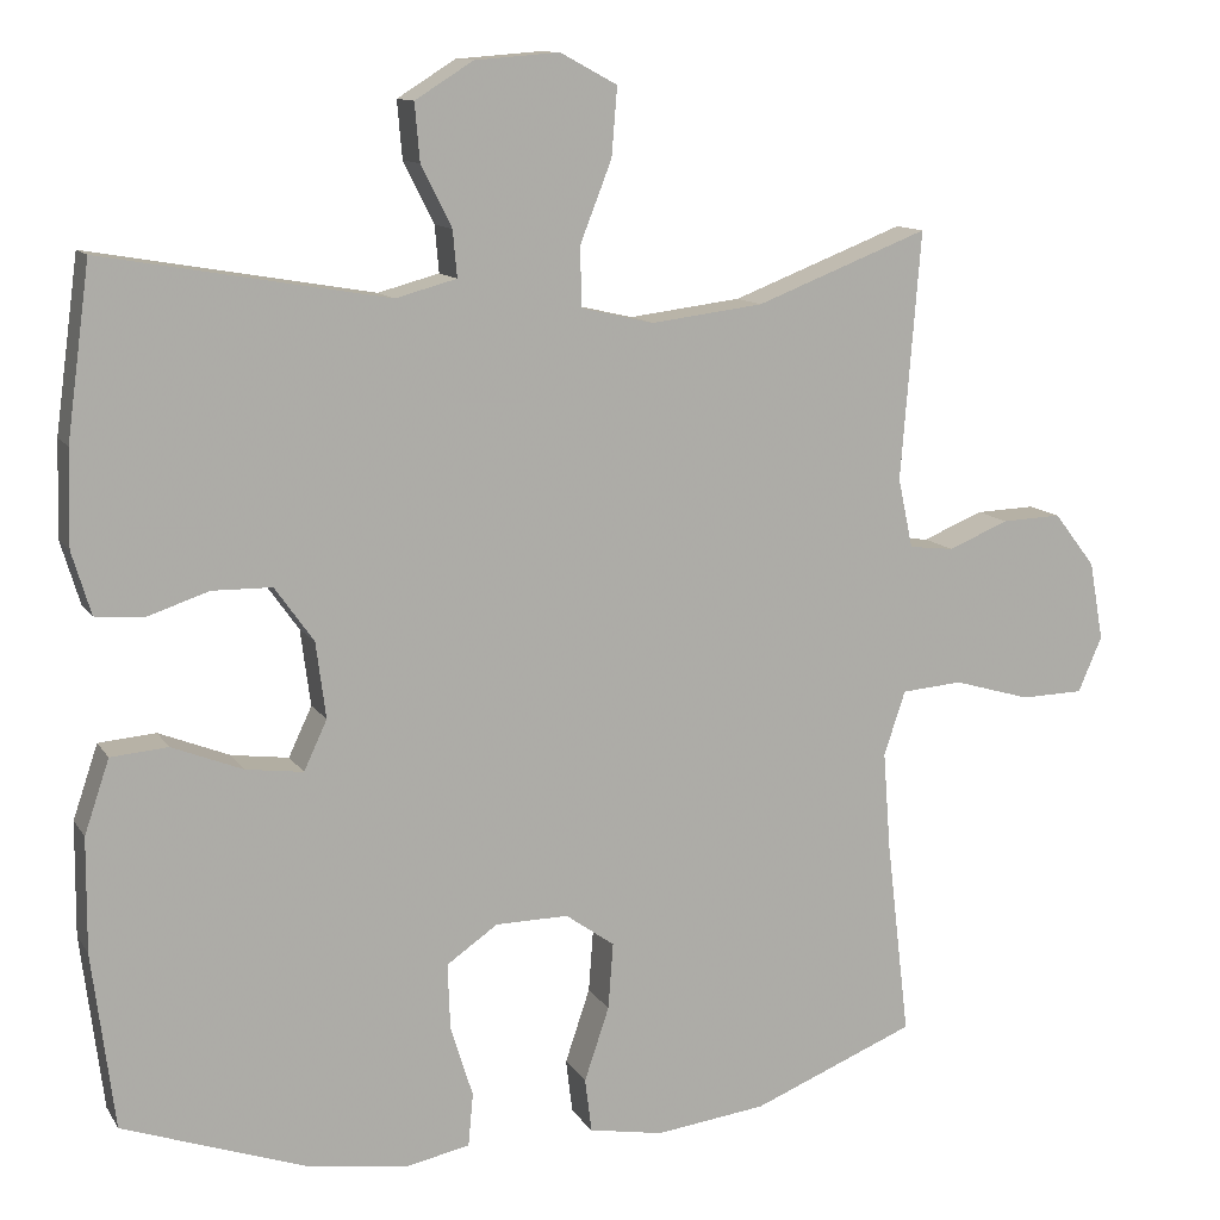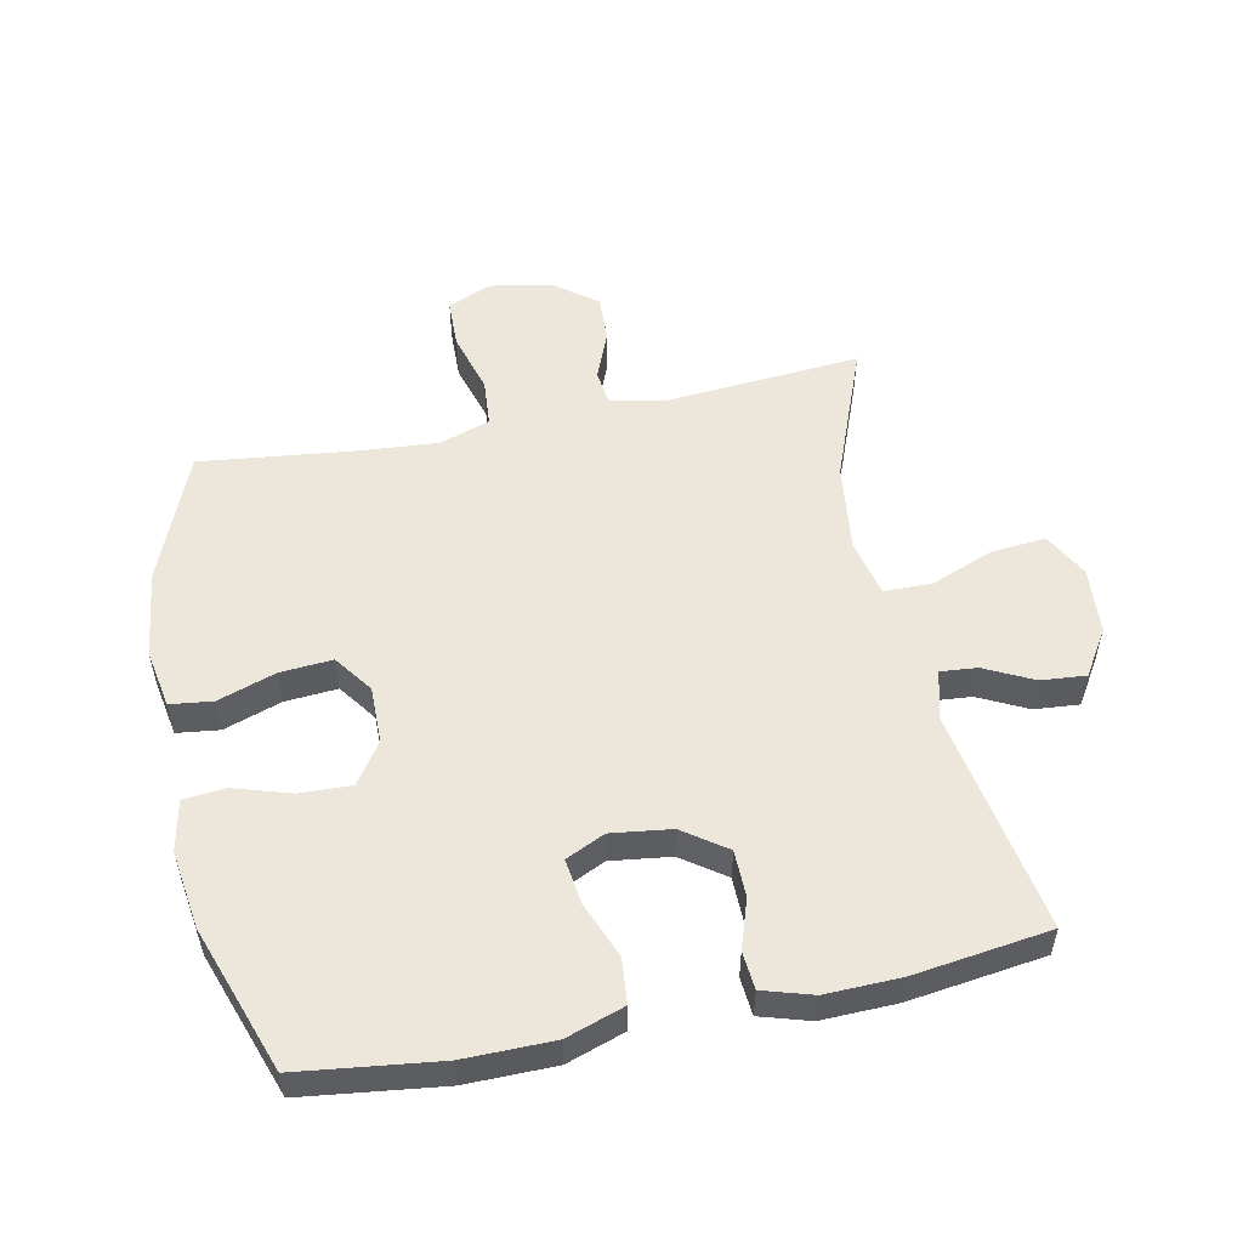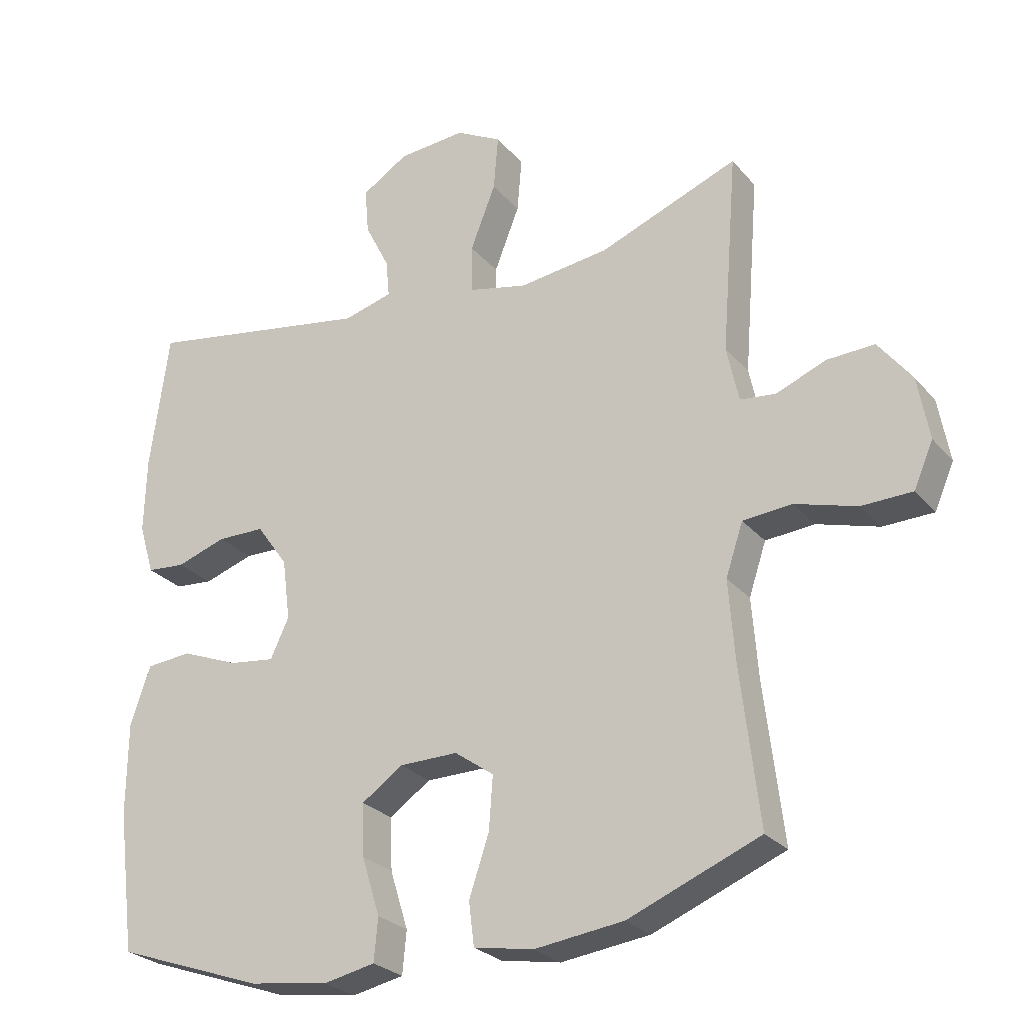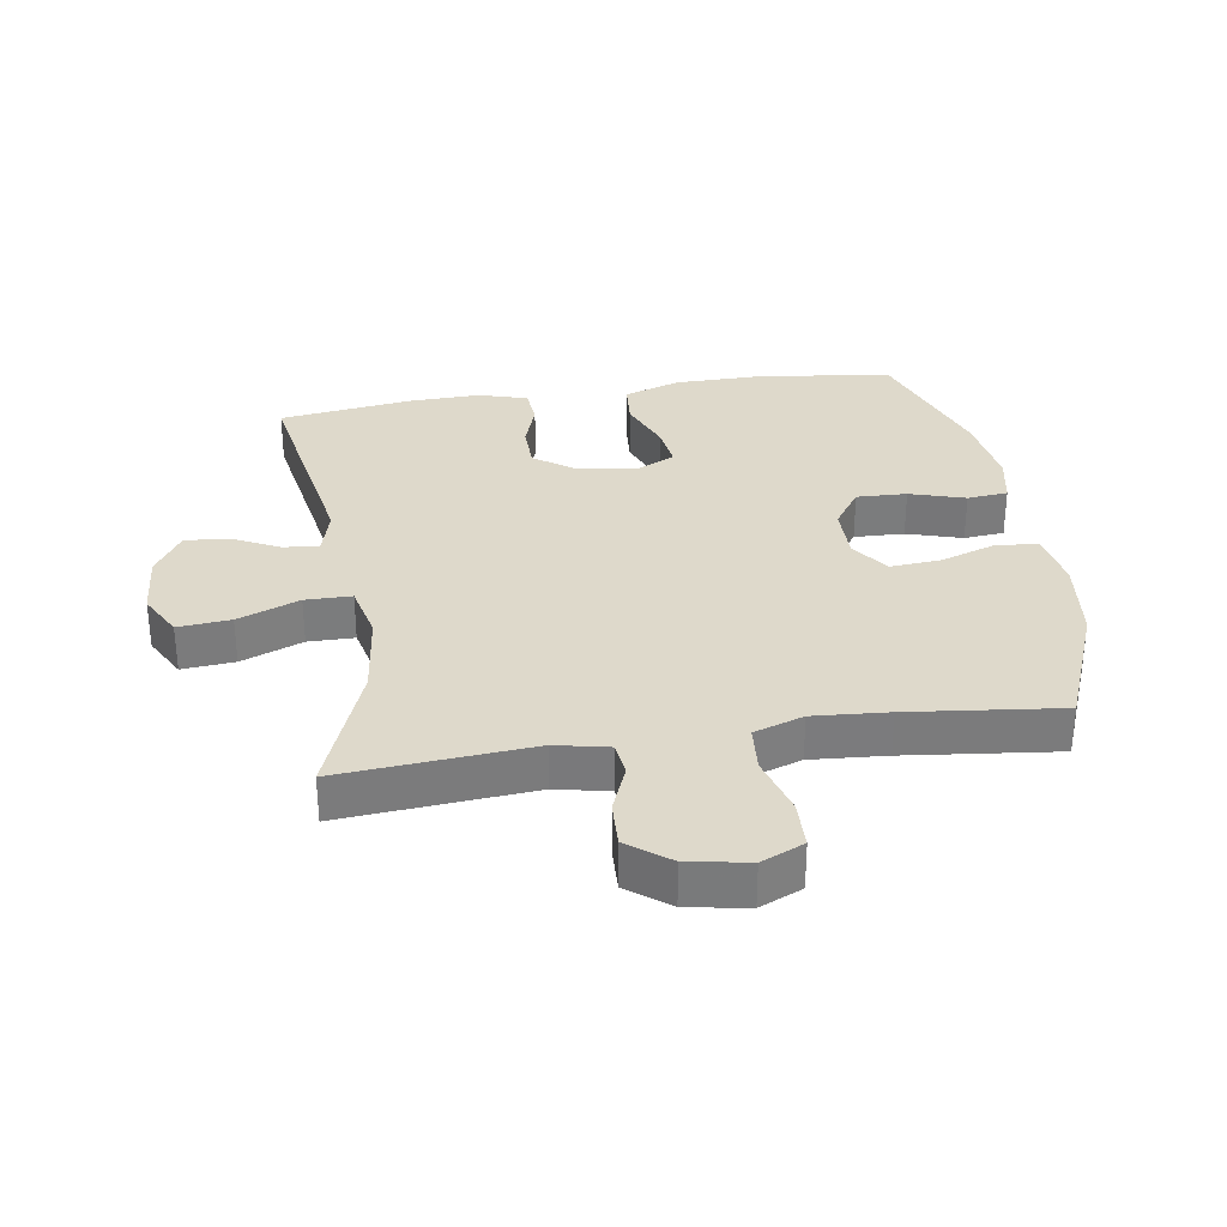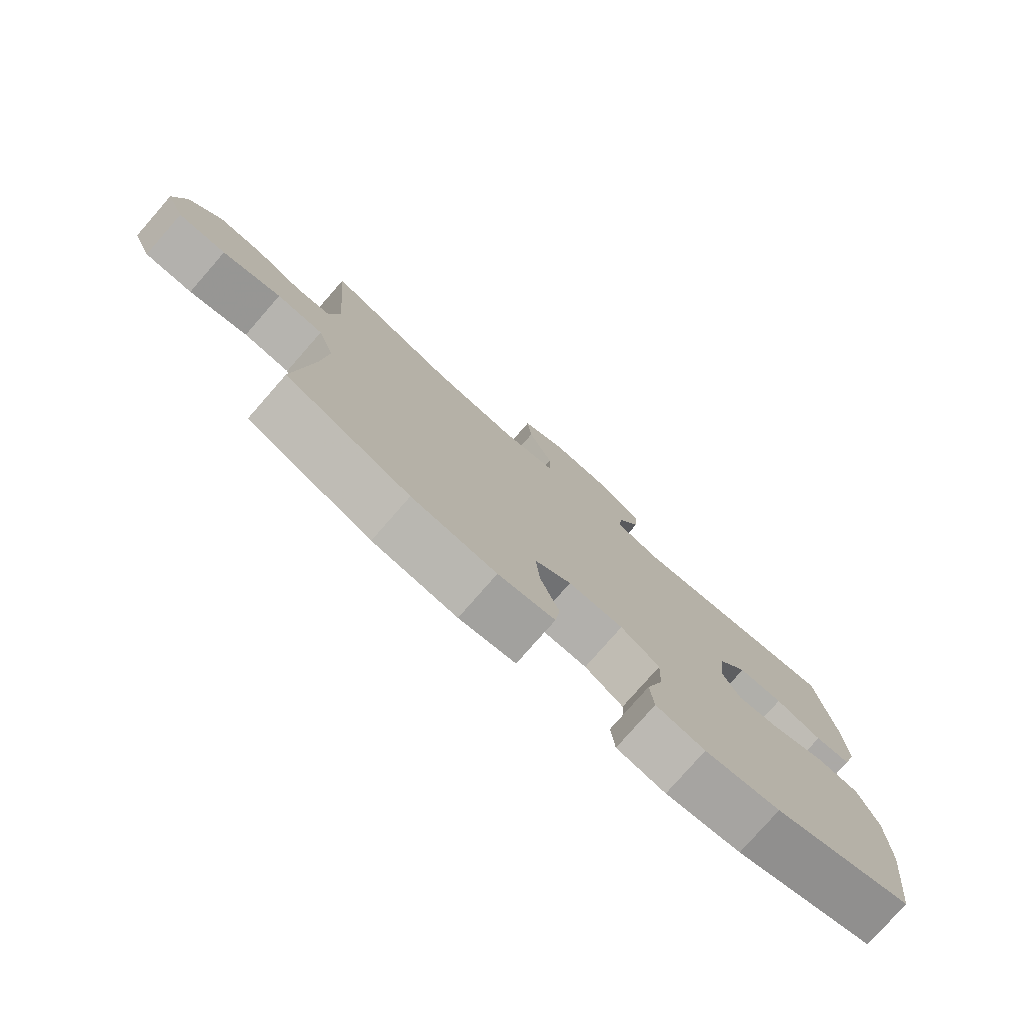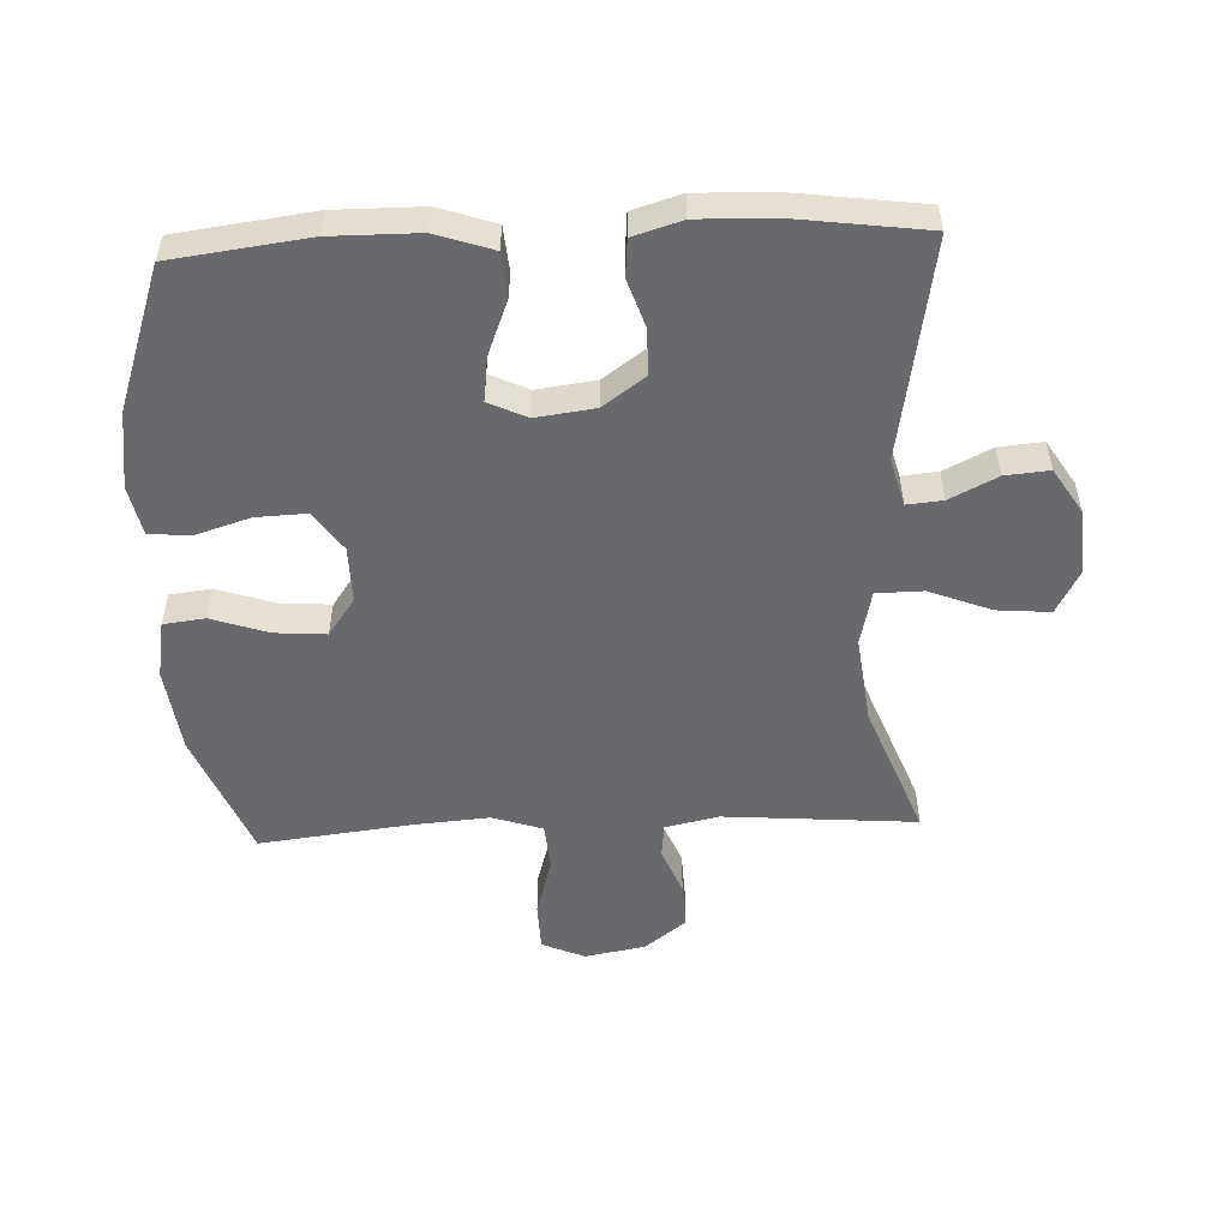
<metadata>
{"format":"obj","ext":"obj","renderer":"f3d","projection":"perspective","resolution":1024,"background":"white","views":[{"elev":11.6,"azim":-20.2,"up":"+Z"},{"elev":53.6,"azim":-101.7,"up":"+Y"},{"elev":-26.3,"azim":30.8,"up":"+Z"},{"elev":31.8,"azim":81.0,"up":"+Y"},{"elev":-78.4,"azim":138.8,"up":"+Z"},{"elev":-52.7,"azim":-87.5,"up":"+Y"}]}
</metadata>
<code>
v -0.5 0.07 -0.5
v -0.527 0.07 -0.287
v -0.526 0.07 -0.15
v -0.496 0.07 -0.061
v -0.427 0.07 -0.055
v -0.341 0.07 -0.089
v -0.272 0.07 -0.098
v -0.244 0.07 -0.038
v -0.256 0.07 0.054
v -0.303 0.07 0.12
v -0.375 0.07 0.121
v -0.45 0.07 0.096
v -0.508 0.07 0.101
v -0.531 0.07 0.177
v -0.528 0.07 0.292
v -0.5 0.07 0.5
v -0.156 0.07 0.441
v -0.082 0.07 0.461
v -0.087 0.07 0.517
v -0.124 0.07 0.591
v -0.13 0.07 0.66
v -0.06 0.07 0.704
v 0.042 0.07 0.712
v 0.111 0.07 0.675
v 0.104 0.07 0.592
v 0.066 0.07 0.495
v 0.067 0.07 0.422
v 0.155 0.07 0.402
v 0.291 0.07 0.419
v 0.5 0.07 0.5
v 0.476 0.07 0.2
v 0.494 0.07 0.116
v 0.548 0.07 0.11
v 0.622 0.07 0.14
v 0.694 0.07 0.143
v 0.744 0.07 0.078
v 0.761 0.07 -0.017
v 0.732 0.07 -0.084
v 0.656 0.07 -0.086
v 0.563 0.07 -0.059
v 0.489 0.07 -0.065
v 0.463 0.07 -0.143
v 0.472 0.07 -0.261
v 0.5 0.07 -0.5
v 0.302 0.07 -0.58
v 0.168 0.07 -0.597
v 0.078 0.07 -0.581
v 0.07 0.07 -0.516
v 0.1 0.07 -0.427
v 0.106 0.07 -0.347
v 0.047 0.07 -0.305
v -0.041 0.07 -0.306
v -0.103 0.07 -0.349
v -0.1 0.07 -0.428
v -0.073 0.07 -0.515
v -0.079 0.07 -0.579
v -0.157 0.07 -0.595
v -0.277 0.07 -0.578
v -0.5 0 -0.5
v -0.527 0 -0.287
v -0.526 0 -0.15
v -0.496 0 -0.061
v -0.427 0 -0.055
v -0.341 0 -0.089
v -0.272 0 -0.098
v -0.244 0 -0.038
v -0.256 0 0.054
v -0.303 0 0.12
v -0.375 0 0.121
v -0.45 0 0.096
v -0.508 0 0.101
v -0.531 0 0.177
v -0.528 0 0.292
v -0.5 0 0.5
v -0.156 0 0.441
v -0.082 0 0.461
v -0.087 0 0.517
v -0.124 0 0.591
v -0.13 0 0.66
v -0.06 0 0.704
v 0.042 0 0.712
v 0.111 0 0.675
v 0.104 0 0.592
v 0.066 0 0.495
v 0.067 0 0.422
v 0.155 0 0.402
v 0.291 0 0.419
v 0.5 0 0.5
v 0.476 0 0.2
v 0.494 0 0.116
v 0.548 0 0.11
v 0.622 0 0.14
v 0.694 0 0.143
v 0.744 0 0.078
v 0.761 0 -0.017
v 0.732 0 -0.084
v 0.656 0 -0.086
v 0.563 0 -0.059
v 0.489 0 -0.065
v 0.463 0 -0.143
v 0.472 0 -0.261
v 0.5 0 -0.5
v 0.302 0 -0.58
v 0.168 0 -0.597
v 0.078 0 -0.581
v 0.07 0 -0.516
v 0.1 0 -0.427
v 0.106 0 -0.347
v 0.047 0 -0.305
v -0.041 0 -0.306
v -0.103 0 -0.349
v -0.1 0 -0.428
v -0.073 0 -0.515
v -0.079 0 -0.579
v -0.157 0 -0.595
v -0.277 0 -0.578
f 54 55 56 57
f 53 54 57 58
f 46 47 48 49
f 46 49 50
f 43 44 45 46
f 42 43 46 50
f 41 42 50 51
f 37 38 39 40
f 37 40 41
f 36 37 41
f 33 34 35 36
f 32 33 36 41
f 31 32 41 51
f 29 30 31 51
f 23 24 25 26
f 23 26 27
f 22 23 27
f 19 20 21 22
f 18 19 22 27
f 17 18 27
f 14 15 16 17
f 14 17 27 28
f 11 12 13 14
f 10 11 14 28
f 3 4 5 6
f 3 6 7
f 2 3 7
f 53 58 1 2
f 52 53 2 7
f 51 52 7 8
f 29 51 8 9
f 9 10 28 29
f 115 114 113 112
f 116 115 112 111
f 107 106 105 104
f 108 107 104
f 104 103 102 101
f 108 104 101 100
f 109 108 100 99
f 98 97 96 95
f 99 98 95
f 99 95 94
f 94 93 92 91
f 99 94 91 90
f 109 99 90 89
f 109 89 88 87
f 84 83 82 81
f 85 84 81
f 85 81 80
f 80 79 78 77
f 85 80 77 76
f 85 76 75
f 75 74 73 72
f 86 85 75 72
f 72 71 70 69
f 86 72 69 68
f 64 63 62 61
f 65 64 61
f 65 61 60
f 60 59 116 111
f 65 60 111 110
f 66 65 110 109
f 67 66 109 87
f 87 86 68 67
f 1 59 60 2
f 2 60 61 3
f 3 61 62 4
f 4 62 63 5
f 5 63 64 6
f 6 64 65 7
f 7 65 66 8
f 8 66 67 9
f 9 67 68 10
f 10 68 69 11
f 11 69 70 12
f 12 70 71 13
f 13 71 72 14
f 14 72 73 15
f 15 73 74 16
f 16 74 75 17
f 17 75 76 18
f 18 76 77 19
f 19 77 78 20
f 20 78 79 21
f 21 79 80 22
f 22 80 81 23
f 23 81 82 24
f 24 82 83 25
f 25 83 84 26
f 26 84 85 27
f 27 85 86 28
f 28 86 87 29
f 29 87 88 30
f 30 88 89 31
f 31 89 90 32
f 32 90 91 33
f 33 91 92 34
f 34 92 93 35
f 35 93 94 36
f 36 94 95 37
f 37 95 96 38
f 38 96 97 39
f 39 97 98 40
f 40 98 99 41
f 41 99 100 42
f 42 100 101 43
f 43 101 102 44
f 44 102 103 45
f 45 103 104 46
f 46 104 105 47
f 47 105 106 48
f 48 106 107 49
f 49 107 108 50
f 50 108 109 51
f 51 109 110 52
f 52 110 111 53
f 53 111 112 54
f 54 112 113 55
f 55 113 114 56
f 56 114 115 57
f 57 115 116 58
f 58 116 59 1

</code>
